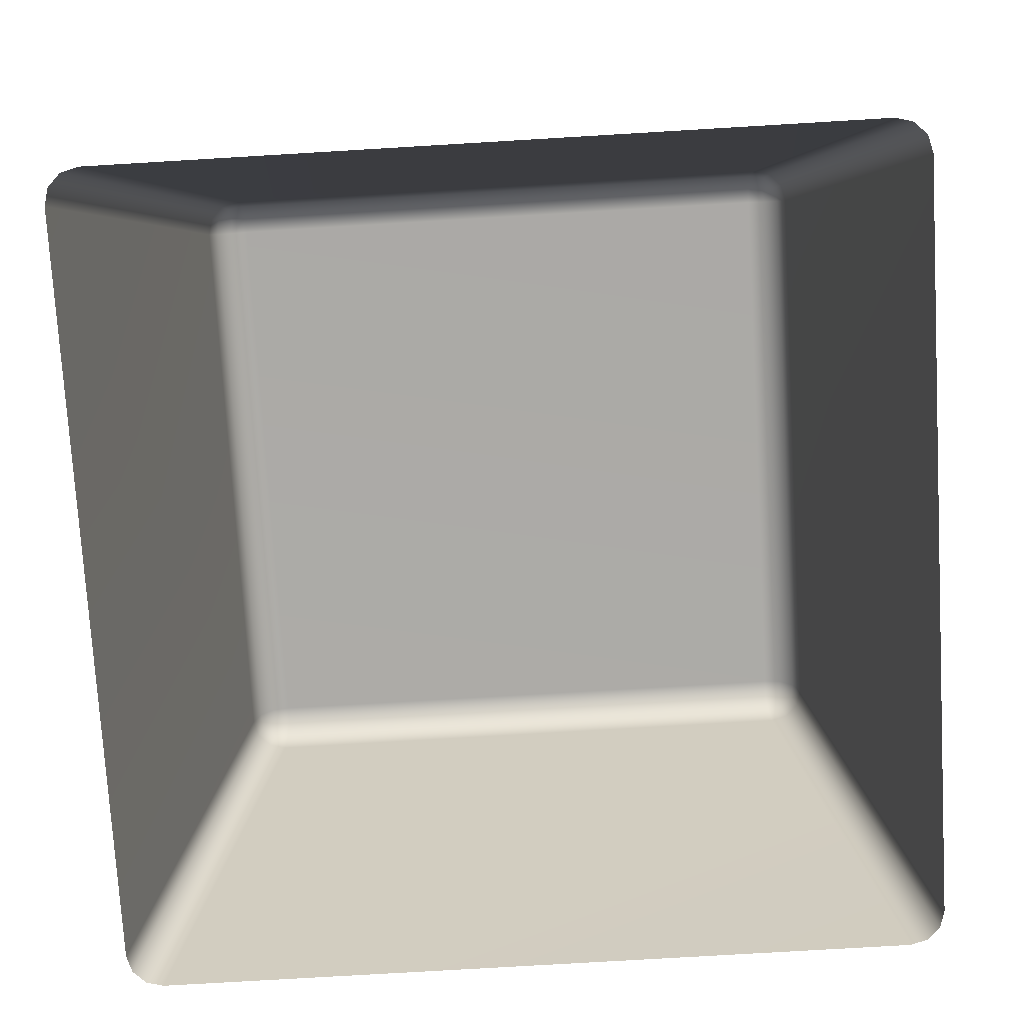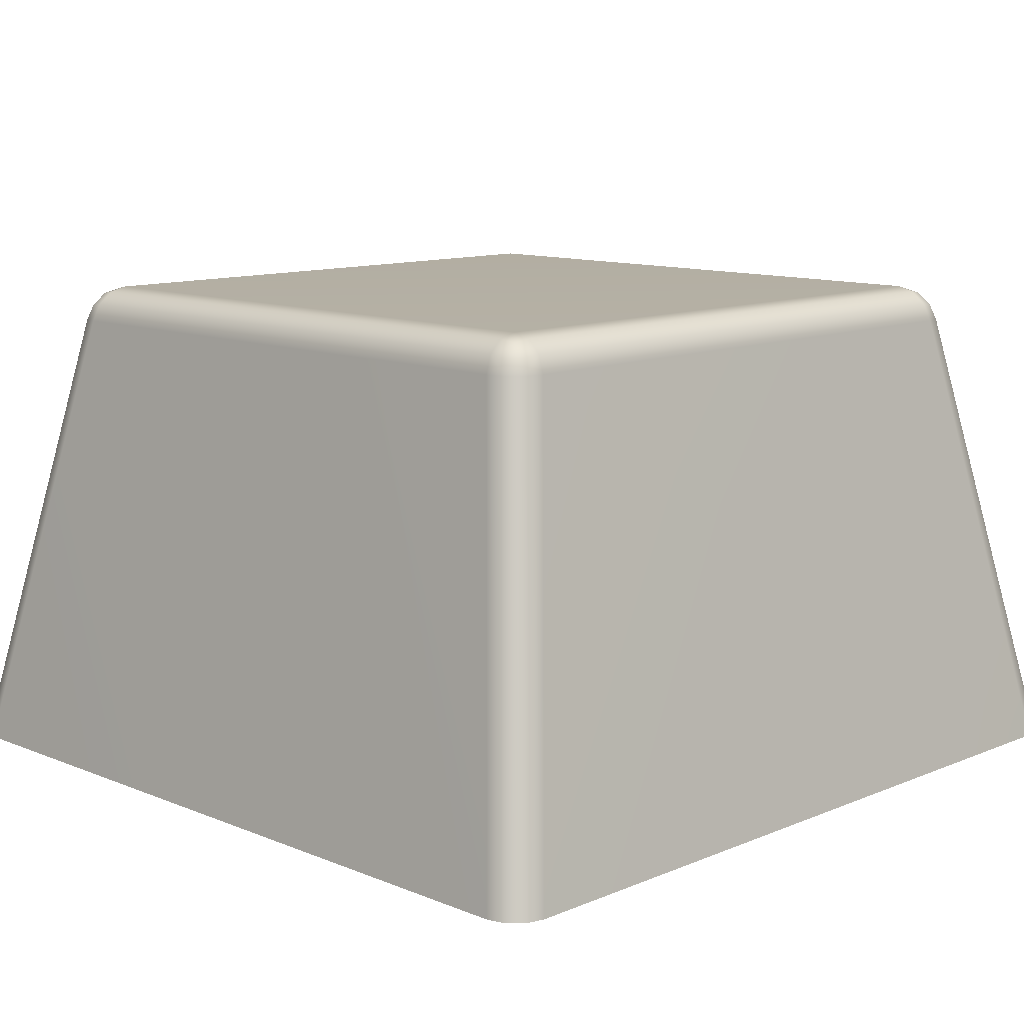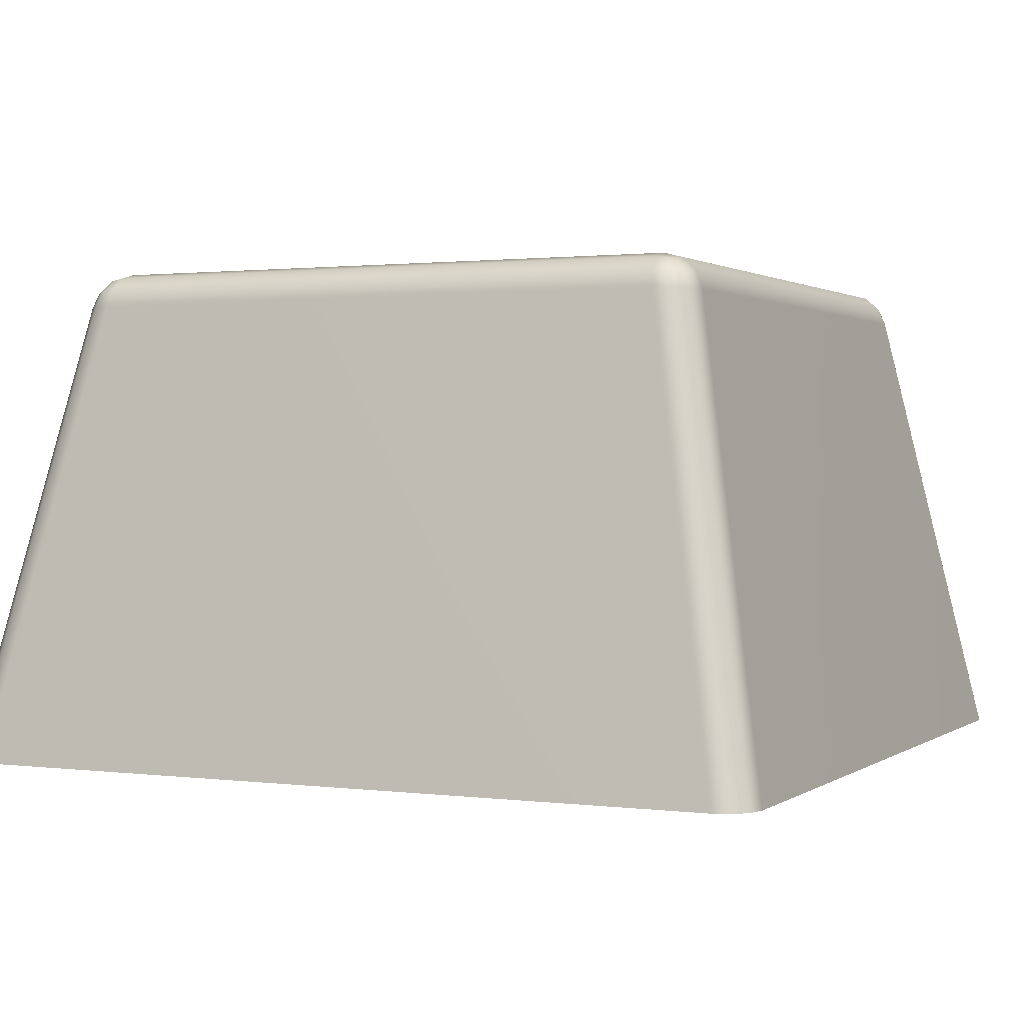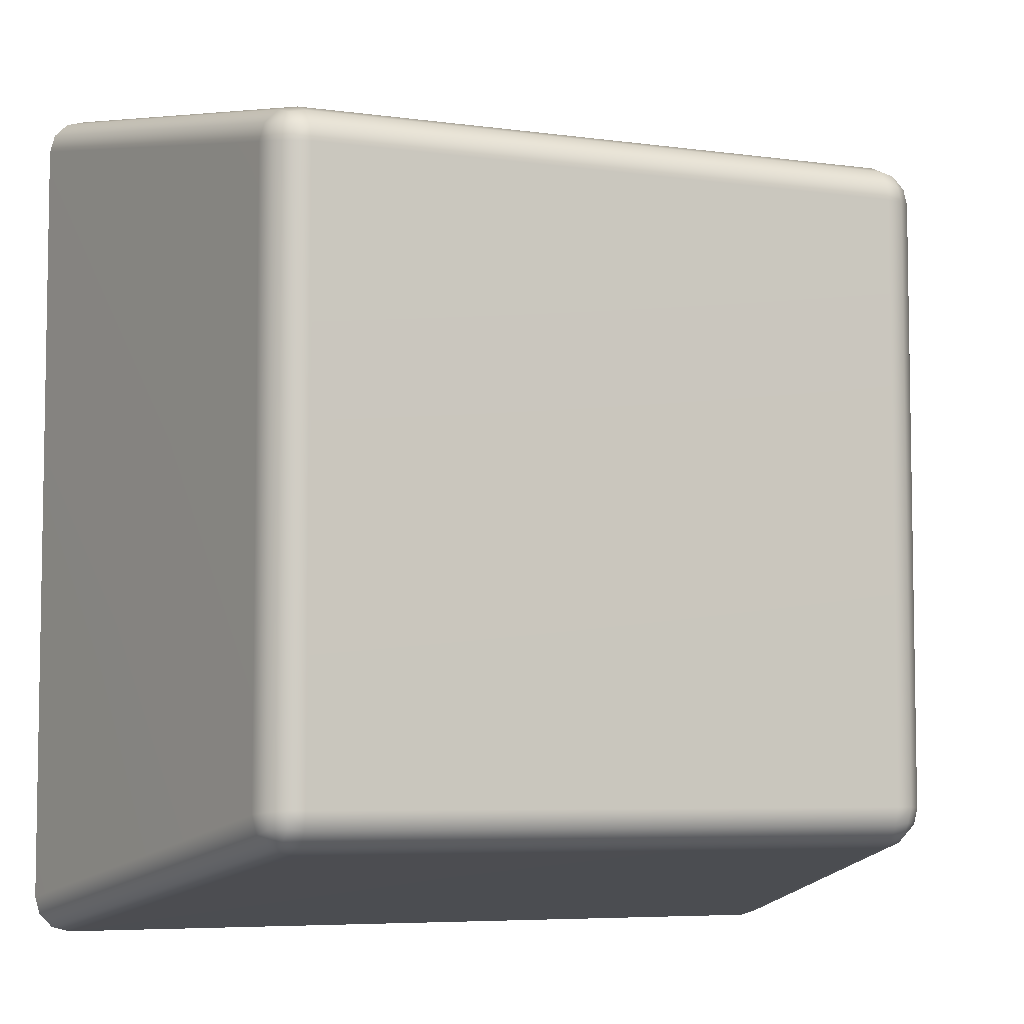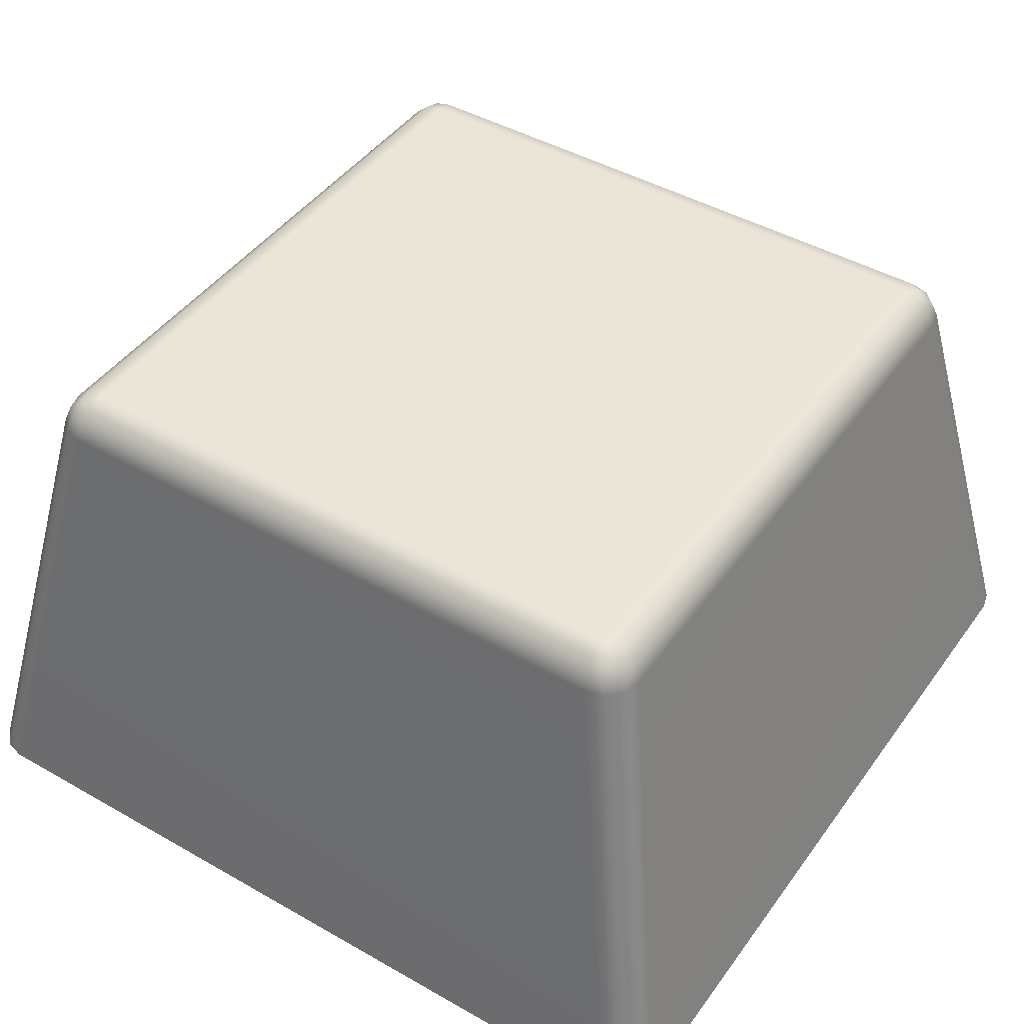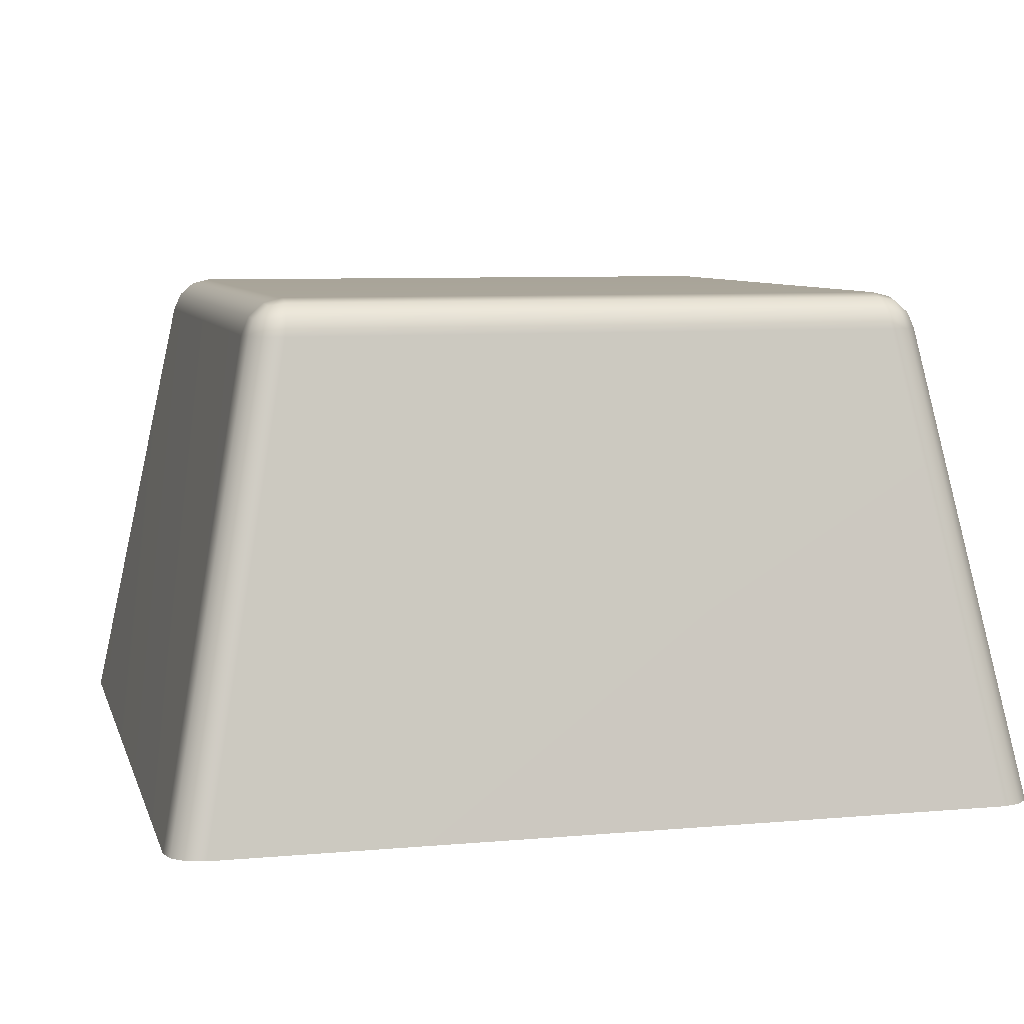
<metadata>
{"format":"obj","ext":"obj","renderer":"f3d","projection":"perspective","resolution":1024,"background":"white","views":[{"elev":-76.0,"azim":-86.6,"up":"+Y"},{"elev":11.3,"azim":-135.3,"up":"+Y"},{"elev":1.2,"azim":115.3,"up":"+Y"},{"elev":-6.0,"azim":157.3,"up":"+Z"},{"elev":44.7,"azim":-146.5,"up":"+Y"},{"elev":7.5,"azim":75.8,"up":"+Y"}]}
</metadata>
<code>
g default
v -0.487 0.1324 0.4677
v -0.4677 0.1324 0.487
v -0.4413 0.1324 0.4941
v -0.4376 0.1584 0.4829
v -0.4357 0.1766 0.462
v -0.4358 0.1833 0.4358
v -0.462 0.1766 0.4357
v -0.4829 0.1584 0.4376
v -0.4941 0.1324 0.4413
v -0.4677 0.1324 -0.487
v -0.487 0.1324 -0.4677
v -0.4941 0.1324 -0.4412
v -0.4829 0.1584 -0.4376
v -0.462 0.1766 -0.4357
v -0.4358 0.1833 -0.4358
v -0.4357 0.1766 -0.462
v -0.4376 0.1584 -0.4829
v -0.4413 0.1324 -0.4941
v 0.4677 0.1324 0.487
v 0.487 0.1324 0.4677
v 0.4941 0.1324 0.4413
v 0.4829 0.1584 0.4376
v 0.462 0.1766 0.4357
v 0.4358 0.1833 0.4358
v 0.4357 0.1766 0.462
v 0.4376 0.1584 0.4829
v 0.4413 0.1324 0.4941
v 0.487 0.1324 -0.4677
v 0.4677 0.1324 -0.487
v 0.4413 0.1324 -0.4941
v 0.4376 0.1584 -0.4829
v 0.4357 0.1766 -0.462
v 0.4358 0.1833 -0.4358
v 0.462 0.1766 -0.4357
v 0.4829 0.1584 -0.4376
v 0.4941 0.1324 -0.4412
v -0.6267 -0.5499 -0.5739
v -0.6196 -0.5499 -0.6003
v -0.6003 -0.5499 -0.6196
v -0.5739 -0.5499 -0.6267
v 0.5739 -0.5499 -0.6267
v 0.6003 -0.5499 -0.6196
v 0.6196 -0.5499 -0.6003
v 0.6267 -0.5499 -0.5739
v -0.5739 -0.5499 0.6267
v -0.6003 -0.5499 0.6196
v -0.6196 -0.5499 0.6003
v -0.6267 -0.5499 0.5739
v 0.6267 -0.5499 0.5739
v 0.6196 -0.5499 0.6003
v 0.6003 -0.5499 0.6196
v 0.5739 -0.5499 0.6267
v -0.4794 0.1549 0.4607
v -0.4607 0.1549 0.4794
v -0.4585 0.1729 0.4585
v -0.4607 0.1549 -0.4794
v -0.4794 0.1549 -0.4607
v -0.4585 0.1729 -0.4585
v 0.4607 0.1549 0.4794
v 0.4794 0.1549 0.4607
v 0.4585 0.1729 0.4585
v 0.4794 0.1549 -0.4607
v 0.4607 0.1549 -0.4794
v 0.4585 0.1729 -0.4585
g polySurface72
f 3 2 46 45
f 2 1 47 46
f 1 9 48 47
f 6 5 25 24
f 5 4 26 25
f 4 3 27 26
f 9 8 13 12
f 8 7 14 13
f 7 6 15 14
f 12 11 38 37
f 11 10 39 38
f 10 18 40 39
f 18 17 31 30
f 17 16 32 31
f 16 15 33 32
f 21 20 50 49
f 20 19 51 50
f 19 27 52 51
f 24 23 34 33
f 23 22 35 34
f 22 21 36 35
f 30 29 42 41
f 29 28 43 42
f 28 36 44 43
f 33 15 6 24
f 30 41 40 18
f 12 37 48 9
f 3 45 52 27
f 21 49 44 36
f 8 9 1 53
f 53 1 2 54
f 2 3 4 54
f 54 4 5 55
f 5 6 7 55
f 55 7 8 53
f 53 54 55
f 17 18 10 56
f 56 10 11 57
f 11 12 13 57
f 57 13 14 58
f 14 15 16 58
f 58 16 17 56
f 56 57 58
f 26 27 19 59
f 59 19 20 60
f 20 21 22 60
f 60 22 23 61
f 23 24 25 61
f 61 25 26 59
f 59 60 61
f 35 36 28 62
f 62 28 29 63
f 29 30 31 63
f 63 31 32 64
f 32 33 34 64
f 64 34 35 62
f 62 63 64

</code>
